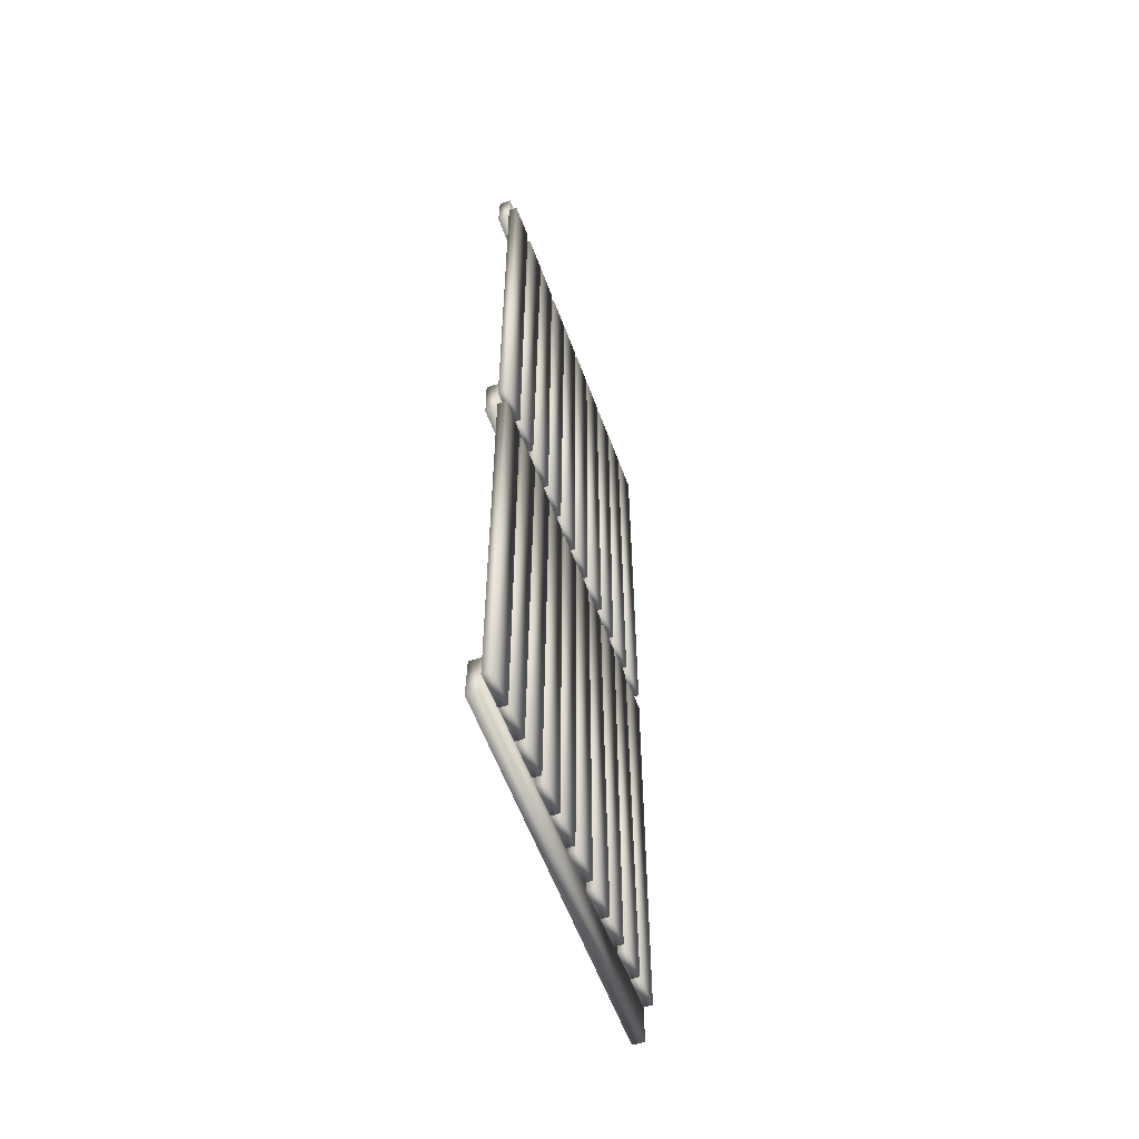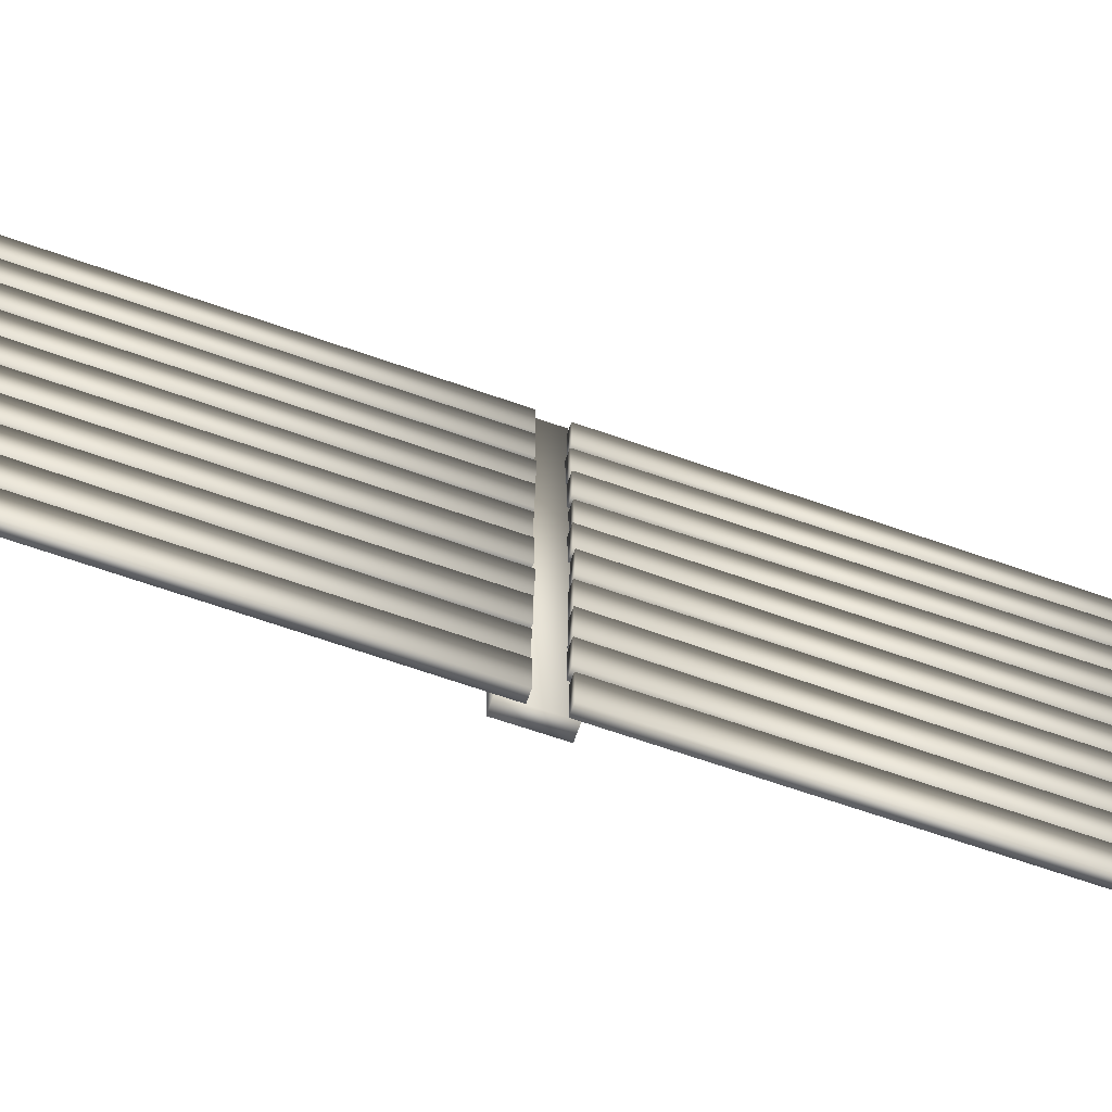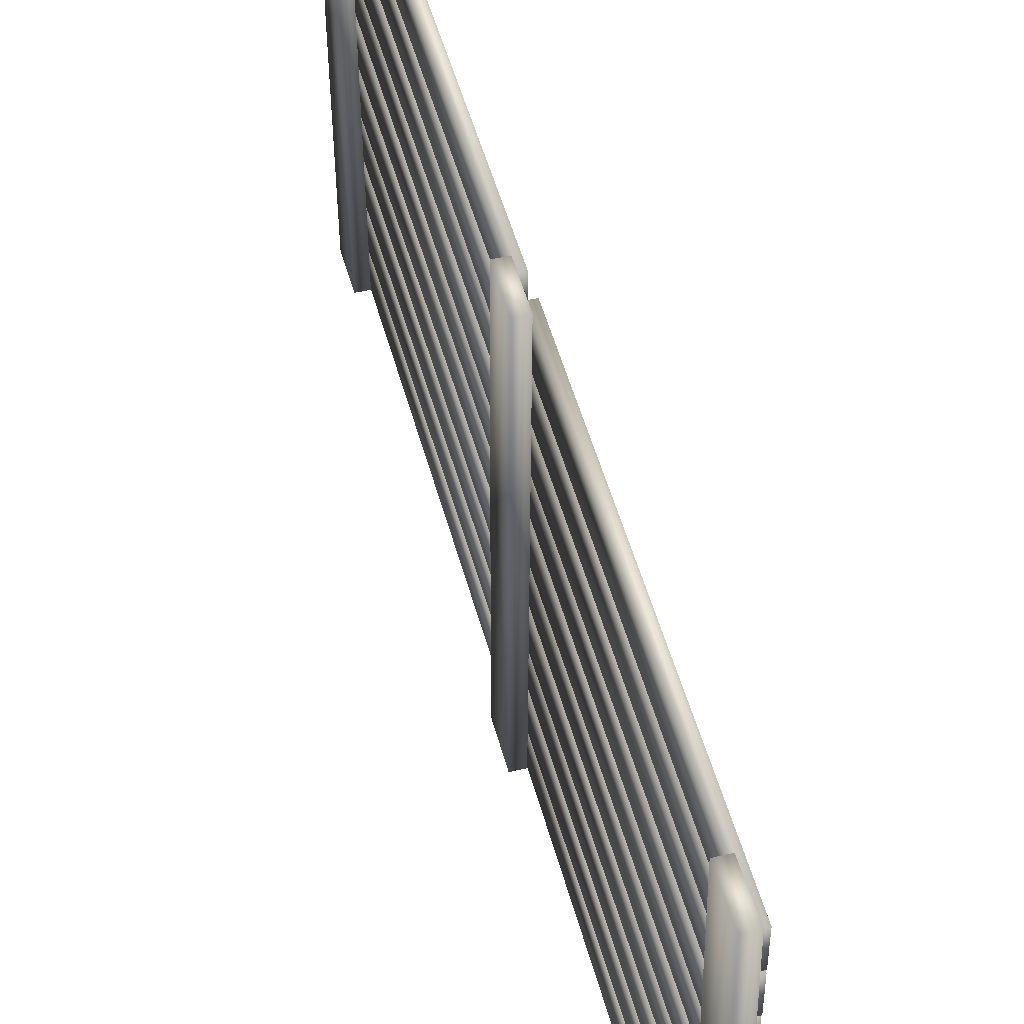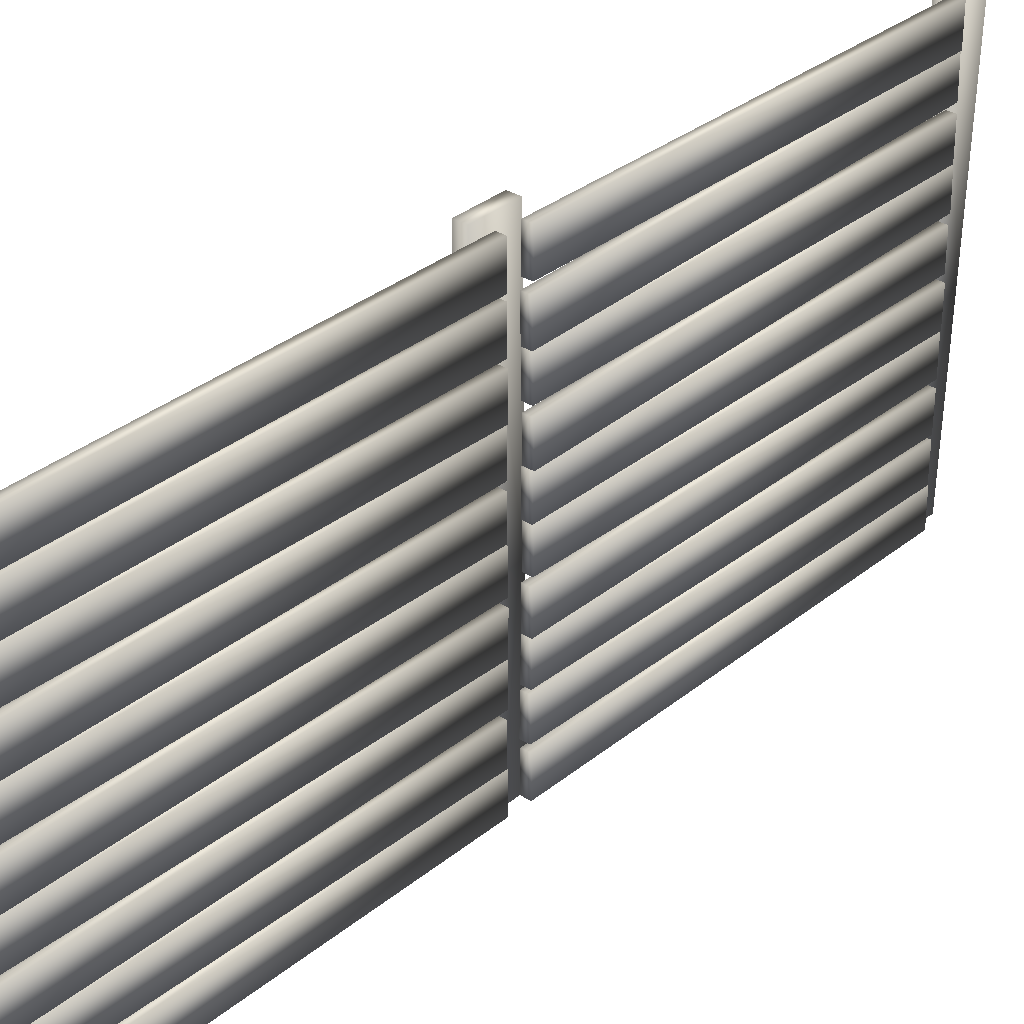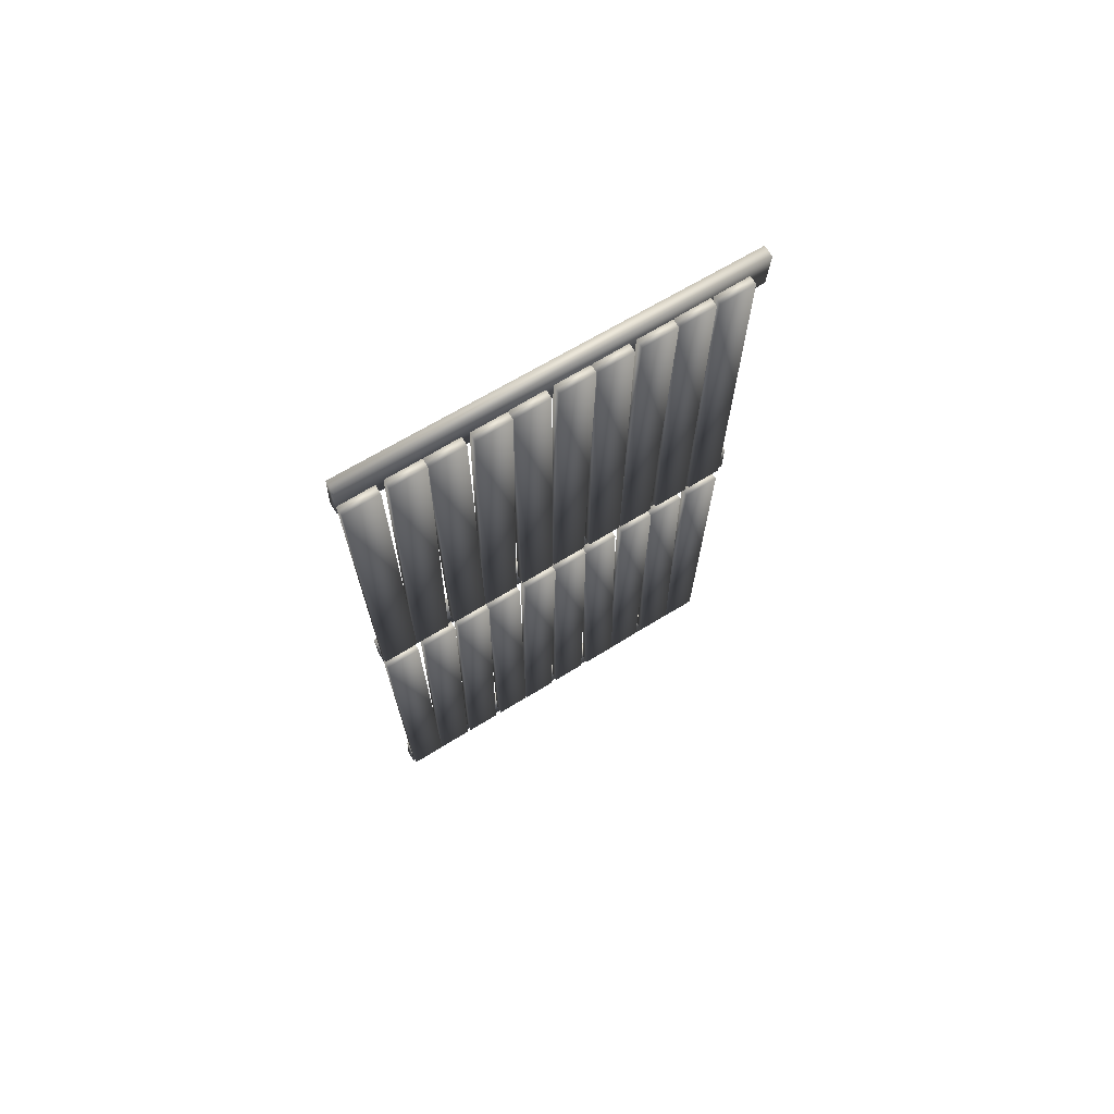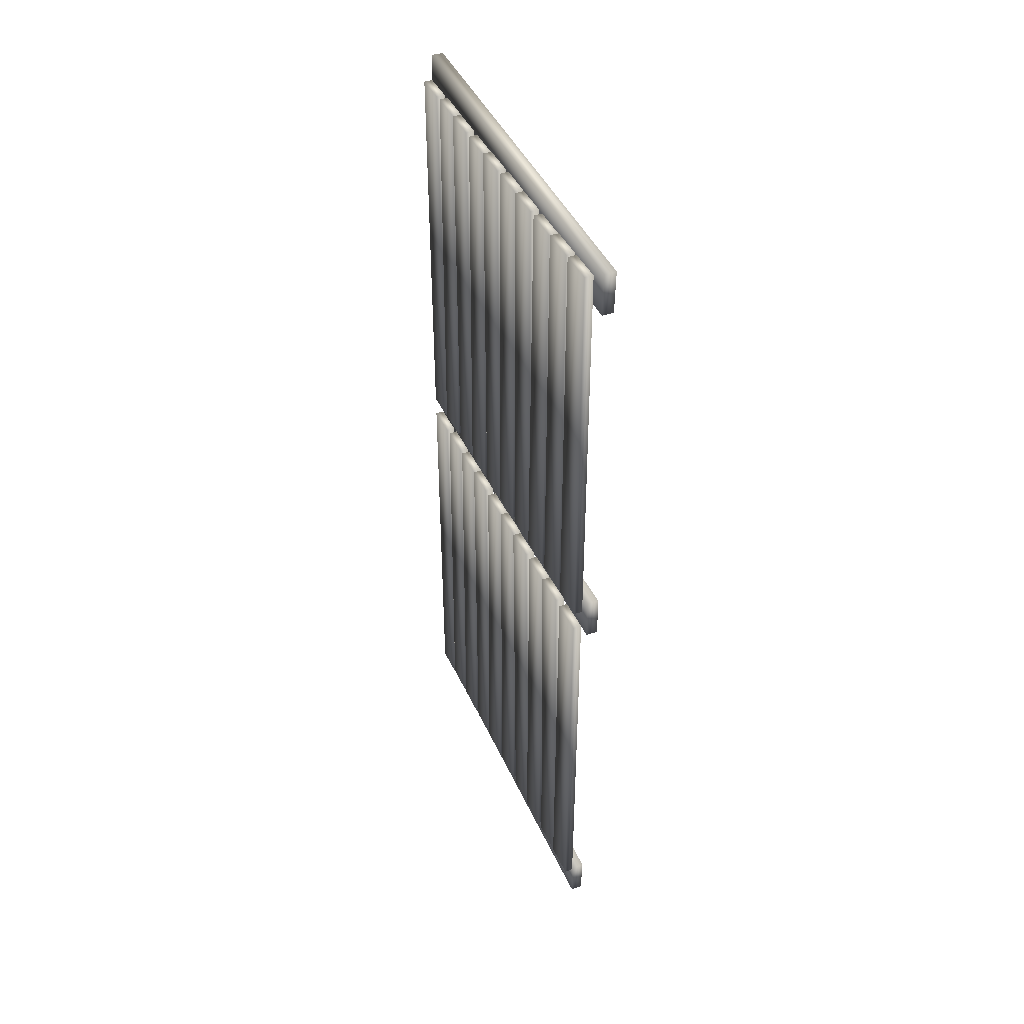
<metadata>
{"format":"obj","ext":"obj","renderer":"f3d","projection":"perspective","resolution":1024,"background":"white","views":[{"elev":-55.1,"azim":19.7,"up":"+Z"},{"elev":-68.0,"azim":70.8,"up":"+Y"},{"elev":49.0,"azim":-14.6,"up":"+Y"},{"elev":31.9,"azim":41.3,"up":"+Y"},{"elev":70.6,"azim":58.6,"up":"+Z"},{"elev":41.4,"azim":156.9,"up":"+Z"}]}
</metadata>
<code>
v  0.0717 12.11 18.46
v  0.4502 12.11 18.46
v  0.0717 11.87 0.669
v  0.4502 11.87 0.669
v  0.0717 13.66 18.43
v  0.4502 13.66 18.43
v  0.0717 13.41 0.6478
v  0.4502 13.41 0.6478
v  0.0717 11.99 -0.2539
v  0.4502 11.99 -0.2539
v  0.0717 11.99 -18.04
v  0.4502 11.99 -18.04
v  0.0717 13.54 -0.2539
v  0.4502 13.54 -0.2539
v  0.0717 13.54 -18.04
v  0.4502 13.54 -18.04
v  0.0717 6.992 -0.2877
v  0.4502 6.992 -0.2877
v  0.0717 6.713 -18.07
v  0.4502 6.713 -18.07
v  0.0717 8.537 -0.3119
v  0.4502 8.537 -0.3119
v  0.0717 8.258 -18.1
v  0.4502 8.258 -18.1
v  0.0717 5.139 -0.2539
v  0.4502 5.139 -0.2539
v  0.0717 5.139 -18.04
v  0.4502 5.139 -18.04
v  0.0717 6.685 -0.2539
v  0.4502 6.685 -0.2539
v  0.0717 6.685 -18.04
v  0.4502 6.685 -18.04
v  0.0717 8.566 -0.2539
v  0.4502 8.566 -0.2539
v  0.0717 8.566 -18.04
v  0.4502 8.566 -18.04
v  0.0717 10.11 -0.2539
v  0.4502 10.11 -0.2539
v  0.0717 10.11 -18.04
v  0.4502 10.11 -18.04
v  -0.4502 0.0408 -17.09
v  0.0602 0.0408 -17.09
v  -0.4502 -0.0408 -19
v  0.0602 -0.0408 -19
v  -0.4502 17.09 -17.79
v  0.0602 17.09 -17.79
v  -0.4502 17.01 -19.7
v  0.0602 17.01 -19.7
v  0.0717 15.42 -0.2539
v  0.4502 15.42 -0.2539
v  0.0717 15.42 -18.04
v  0.4502 15.42 -18.04
v  0.0717 16.96 -0.2539
v  0.4502 16.96 -0.2539
v  0.0717 16.96 -18.04
v  0.4502 16.96 -18.04
v  0.0717 13.52 -0.2363
v  0.4502 13.52 -0.2363
v  0.0717 13.89 -18.02
v  0.4502 13.89 -18.02
v  0.0717 15.07 -0.2043
v  0.4502 15.07 -0.2043
v  0.0717 15.43 -17.99
v  0.4502 15.43 -17.99
v  0.0717 10.09 -0.3074
v  0.4502 10.09 -0.3074
v  0.0717 10.46 -18.09
v  0.4502 10.46 -18.09
v  0.0717 11.64 -0.2754
v  0.4502 11.64 -0.2754
v  0.0717 12.01 -18.06
v  0.4502 12.01 -18.06
v  0.0717 15.38 18.47
v  0.4502 15.38 18.47
v  0.0717 15.46 0.6812
v  0.4502 15.46 0.6812
v  0.0717 16.92 18.48
v  0.4502 16.92 18.48
v  0.0717 17.01 0.6887
v  0.4502 17.01 0.6887
v  0.0717 13.71 18.47
v  0.4502 13.71 18.47
v  0.0717 13.71 0.6811
v  0.4502 13.71 0.6811
v  0.0717 15.25 18.47
v  0.4502 15.25 18.47
v  0.0717 15.25 0.6811
v  0.4502 15.25 0.6811
v  0.0717 10.28 18.47
v  0.4502 10.28 18.47
v  0.0717 10.28 0.6811
v  0.4502 10.28 0.6811
v  0.0717 11.82 18.47
v  0.4502 11.82 18.47
v  0.0717 11.82 0.6811
v  0.4502 11.82 0.6811
v  0.0717 8.688 18.5
v  0.4502 8.688 18.5
v  0.0717 8.444 0.7161
v  0.4502 8.444 0.7161
v  0.0717 10.23 18.48
v  0.4502 10.23 18.48
v  0.0717 9.989 0.6949
v  0.4502 9.989 0.6949
v  0.0717 6.853 18.47
v  0.4502 6.853 18.47
v  0.0717 6.853 0.6811
v  0.4502 6.853 0.6811
v  0.0717 8.398 18.47
v  0.4502 8.398 18.47
v  0.0717 8.398 0.6811
v  0.4502 8.398 0.6811
v  0.0717 5.289 18.45
v  0.4502 5.289 18.45
v  0.0717 4.99 0.6666
v  0.4502 4.99 0.6666
v  0.0717 6.834 18.43
v  0.4502 6.834 18.43
v  0.0717 6.535 0.6406
v  0.4502 6.535 0.6406
v  0.0717 3.426 18.47
v  0.4502 3.426 18.47
v  0.0717 3.426 0.6811
v  0.4502 3.426 0.6811
v  0.0717 4.972 18.47
v  0.4502 4.972 18.47
v  0.0717 4.972 0.6811
v  0.4502 4.972 0.6811
v  0.0717 1.863 18.51
v  0.4502 1.863 18.51
v  0.0717 1.564 0.7242
v  0.4502 1.564 0.7242
v  0.0717 3.408 18.48
v  0.4502 3.408 18.48
v  0.0717 3.109 0.6982
v  0.4502 3.109 0.6982
v  0.0717 0 18.47
v  0.4502 0 18.47
v  0.0717 0 0.6811
v  0.4502 0 0.6811
v  0.0717 1.545 18.47
v  0.4502 1.545 18.47
v  0.0717 1.545 0.6811
v  0.4502 1.545 0.6811
v  -0.4502 0.0397 19.7
v  0.0602 0.0397 19.7
v  -0.4502 -0.0397 17.79
v  0.0602 -0.0397 17.79
v  -0.4502 17.8 19.05
v  0.0602 17.8 19.05
v  -0.4502 17.72 17.14
v  0.0602 17.72 17.14
v  -0.4502 -0.0117 1.375
v  0.0602 -0.0117 1.375
v  -0.4502 0.0117 -0.5354
v  0.0602 0.0117 -0.5354
v  -0.4502 17.51 1.622
v  0.0602 17.51 1.622
v  -0.4502 17.54 -0.2883
v  0.0602 17.54 -0.2883
v  0.0717 0 -0.2539
v  0.4502 0 -0.2539
v  0.0717 0 -18.04
v  0.4502 0 -18.04
v  0.0717 1.545 -0.2539
v  0.4502 1.545 -0.2539
v  0.0717 1.545 -18.04
v  0.4502 1.545 -18.04
v  0.0717 1.853 -0.2071
v  0.4502 1.853 -0.2071
v  0.0717 1.574 -17.99
v  0.4502 1.574 -17.99
v  0.0717 3.398 -0.2313
v  0.4502 3.398 -0.2313
v  0.0717 3.119 -18.02
v  0.4502 3.119 -18.02
v  0.0717 3.566 -0.234
v  0.4502 3.566 -0.234
v  0.0717 3.287 -18.02
v  0.4502 3.287 -18.02
v  0.0717 5.111 -0.2582
v  0.4502 5.111 -0.2582
v  0.0717 4.832 -18.04
v  0.4502 4.832 -18.04
o Box022
g Box022
f 1 3 4 2
f 5 6 8 7
f 1 2 6 5
f 2 4 8 6
f 4 3 7 8
f 3 1 5 7
f 9 11 12 10
f 13 14 16 15
f 9 10 14 13
f 10 12 16 14
f 12 11 15 16
f 11 9 13 15
f 17 19 20 18
f 21 22 24 23
f 17 18 22 21
f 18 20 24 22
f 20 19 23 24
f 19 17 21 23
f 25 27 28 26
f 29 30 32 31
f 25 26 30 29
f 26 28 32 30
f 28 27 31 32
f 27 25 29 31
f 33 35 36 34
f 37 38 40 39
f 33 34 38 37
f 34 36 40 38
f 36 35 39 40
f 35 33 37 39
f 41 43 44 42
f 45 46 48 47
f 41 42 46 45
f 42 44 48 46
f 44 43 47 48
f 43 41 45 47
f 49 51 52 50
f 53 54 56 55
f 49 50 54 53
f 50 52 56 54
f 52 51 55 56
f 51 49 53 55
f 57 59 60 58
f 61 62 64 63
f 57 58 62 61
f 58 60 64 62
f 60 59 63 64
f 59 57 61 63
f 65 67 68 66
f 69 70 72 71
f 65 66 70 69
f 66 68 72 70
f 68 67 71 72
f 67 65 69 71
f 73 75 76 74
f 77 78 80 79
f 73 74 78 77
f 74 76 80 78
f 76 75 79 80
f 75 73 77 79
f 81 83 84 82
f 85 86 88 87
f 81 82 86 85
f 82 84 88 86
f 84 83 87 88
f 83 81 85 87
f 89 91 92 90
f 93 94 96 95
f 89 90 94 93
f 90 92 96 94
f 92 91 95 96
f 91 89 93 95
f 97 99 100 98
f 101 102 104 103
f 97 98 102 101
f 98 100 104 102
f 100 99 103 104
f 99 97 101 103
f 105 107 108 106
f 109 110 112 111
f 105 106 110 109
f 106 108 112 110
f 108 107 111 112
f 107 105 109 111
f 113 115 116 114
f 117 118 120 119
f 113 114 118 117
f 114 116 120 118
f 116 115 119 120
f 115 113 117 119
f 121 123 124 122
f 125 126 128 127
f 121 122 126 125
f 122 124 128 126
f 124 123 127 128
f 123 121 125 127
f 129 131 132 130
f 133 134 136 135
f 129 130 134 133
f 130 132 136 134
f 132 131 135 136
f 131 129 133 135
f 137 139 140 138
f 141 142 144 143
f 137 138 142 141
f 138 140 144 142
f 140 139 143 144
f 139 137 141 143
f 145 147 148 146
f 149 150 152 151
f 145 146 150 149
f 146 148 152 150
f 148 147 151 152
f 147 145 149 151
f 153 155 156 154
f 157 158 160 159
f 153 154 158 157
f 154 156 160 158
f 156 155 159 160
f 155 153 157 159
f 161 163 164 162
f 165 166 168 167
f 161 162 166 165
f 162 164 168 166
f 164 163 167 168
f 163 161 165 167
f 169 171 172 170
f 173 174 176 175
f 169 170 174 173
f 170 172 176 174
f 172 171 175 176
f 171 169 173 175
f 177 179 180 178
f 181 182 184 183
f 177 178 182 181
f 178 180 184 182
f 180 179 183 184
f 179 177 181 183

</code>
